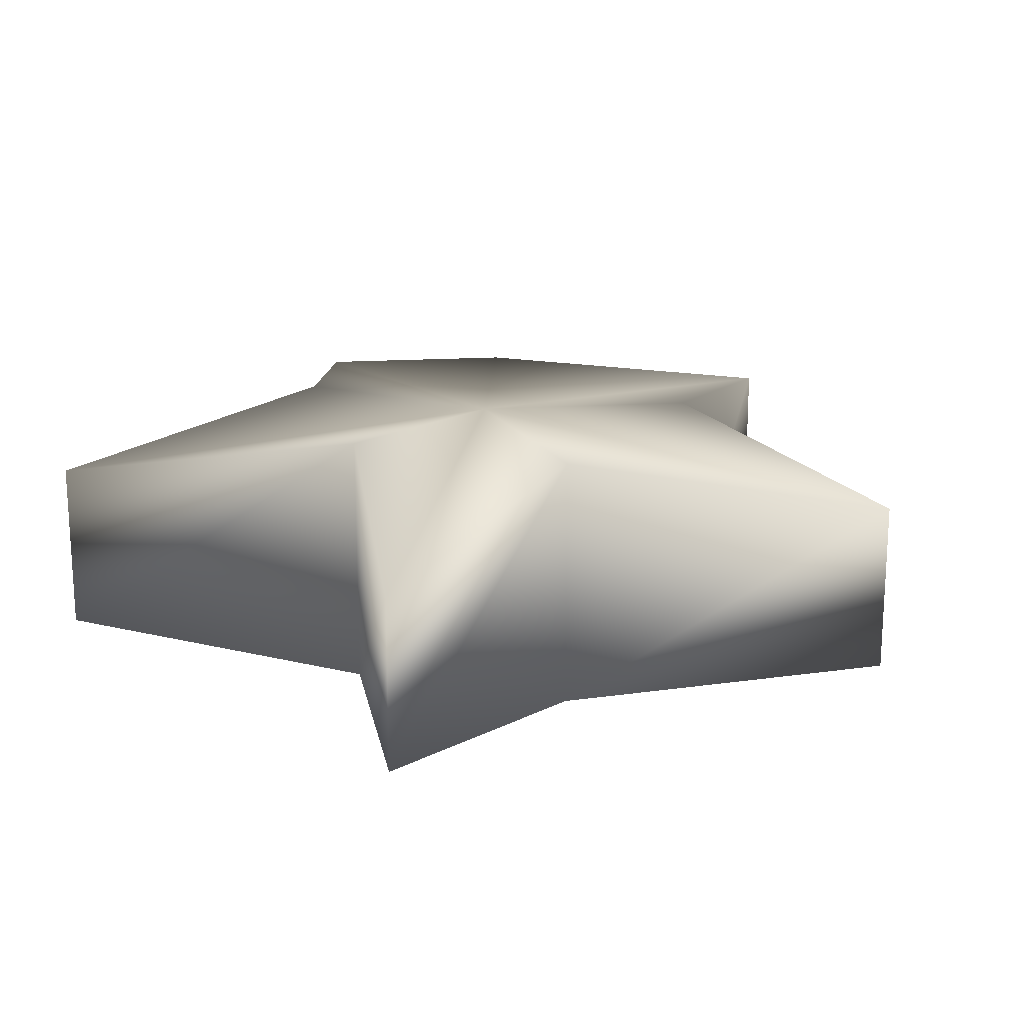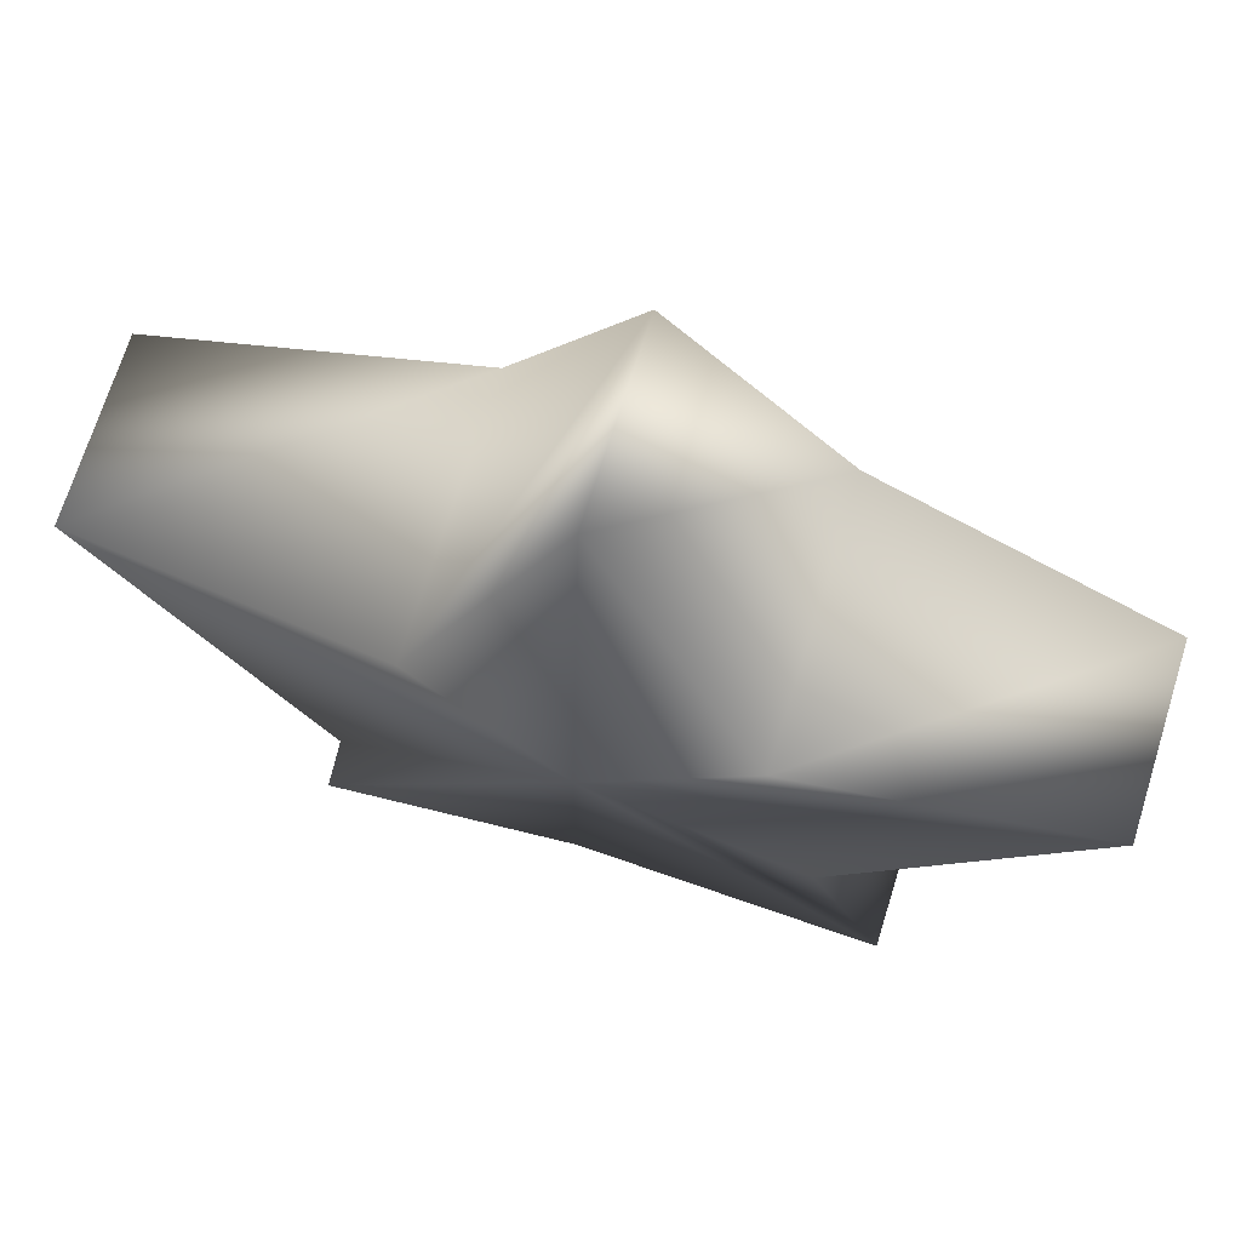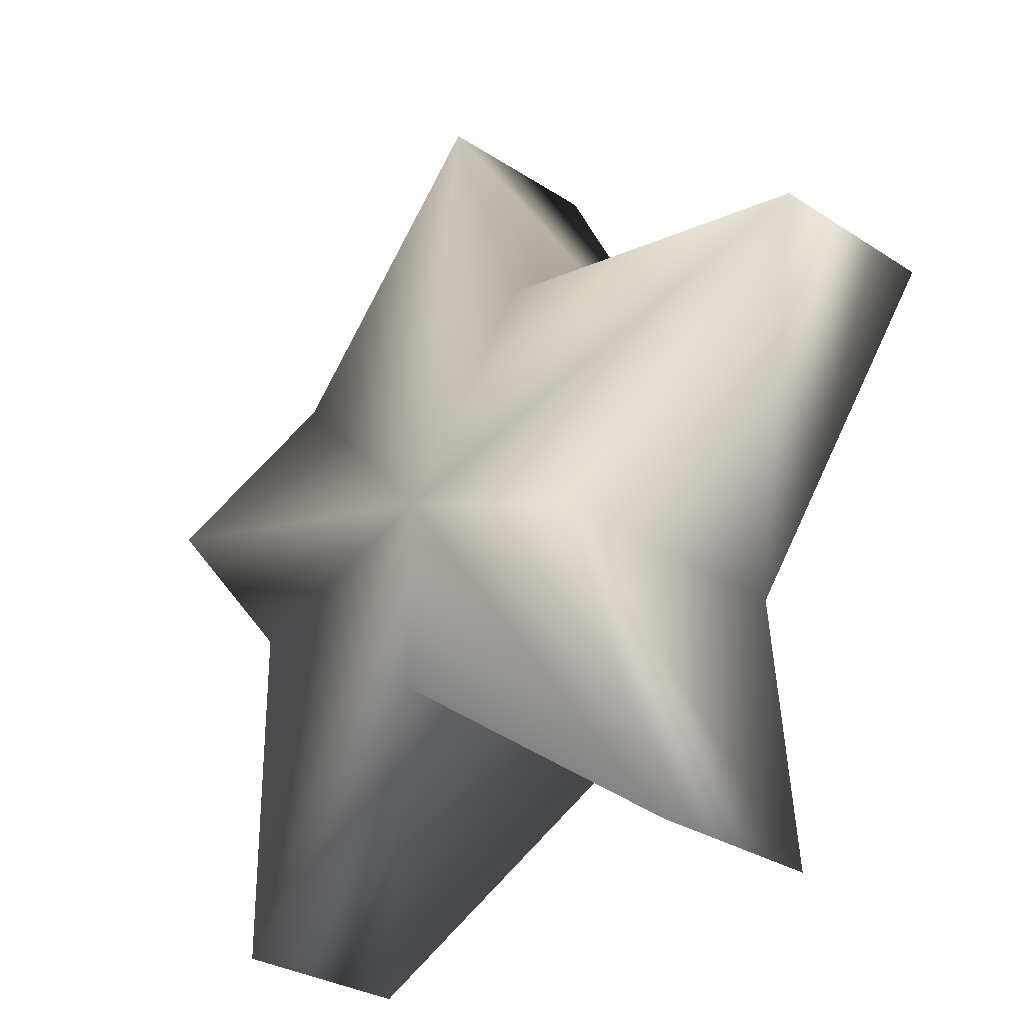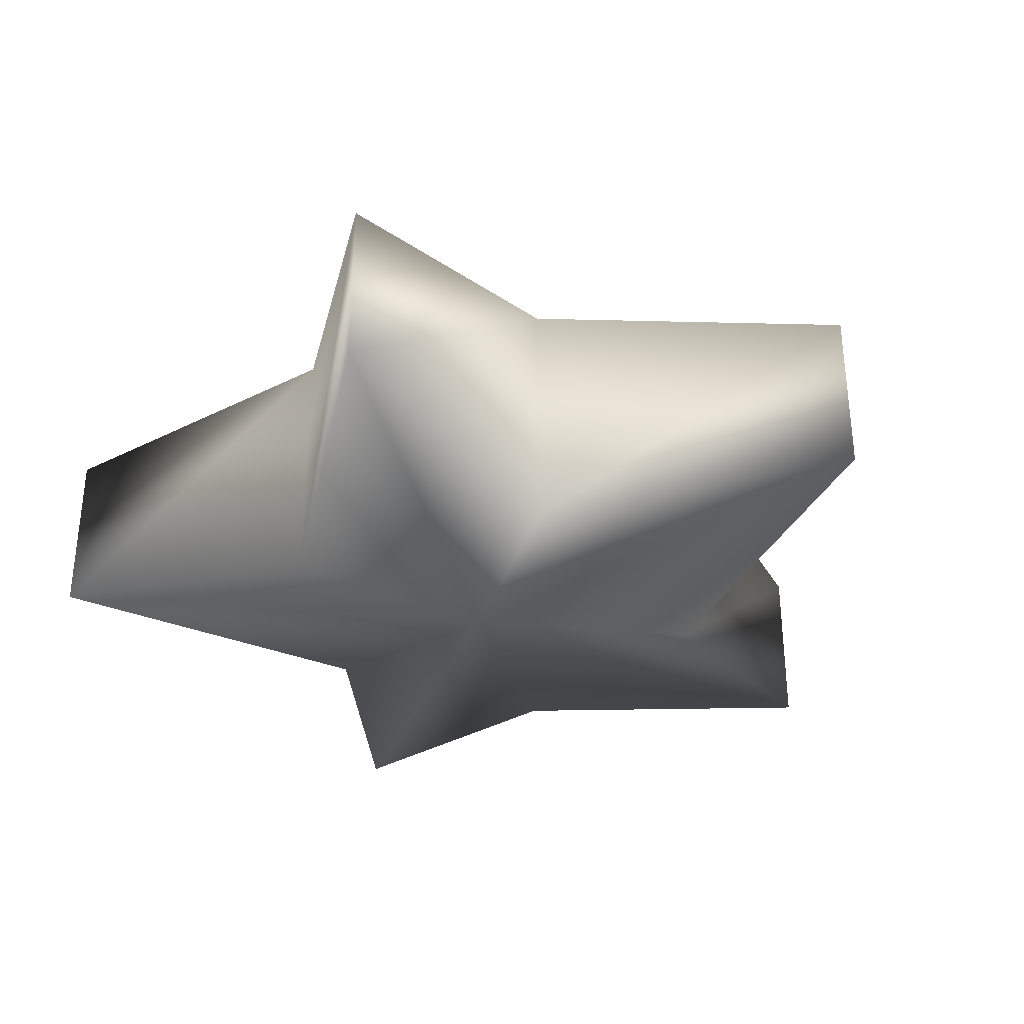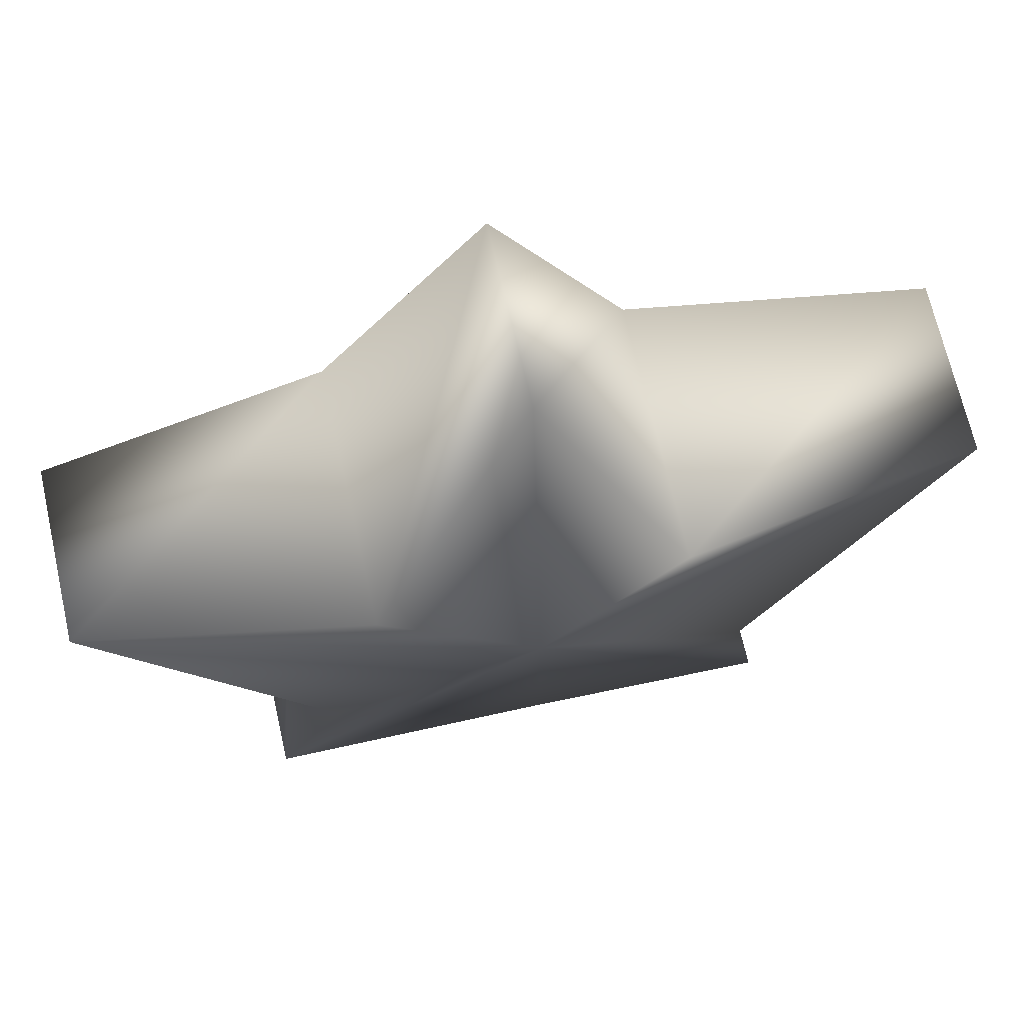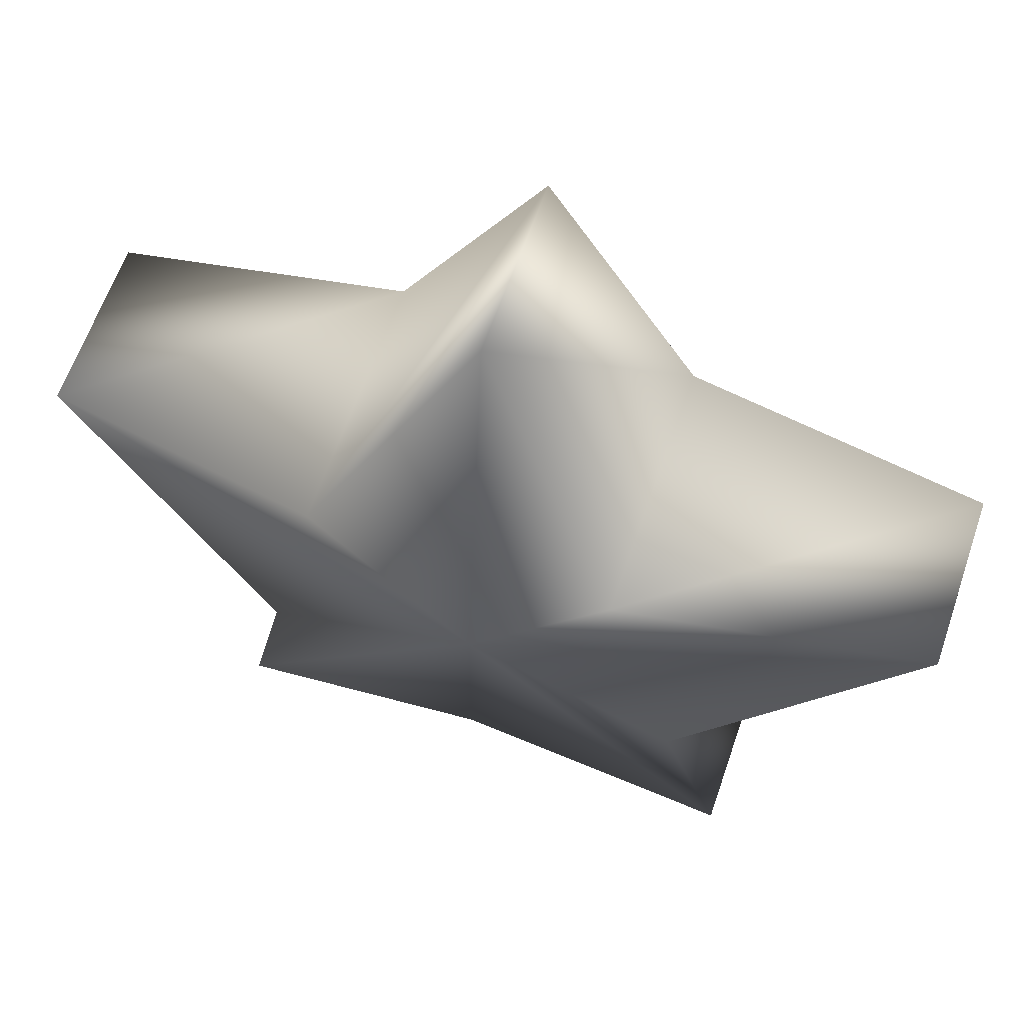
<metadata>
{"format":"obj","ext":"obj","renderer":"f3d","projection":"perspective","resolution":1024,"background":"white","views":[{"elev":18.3,"azim":-135.2,"up":"+Y"},{"elev":70.3,"azim":17.3,"up":"+Z"},{"elev":-29.7,"azim":-133.7,"up":"+Z"},{"elev":-33.4,"azim":-55.2,"up":"+Y"},{"elev":68.6,"azim":167.2,"up":"+Z"},{"elev":62.4,"azim":-161.1,"up":"+Z"}]}
</metadata>
<code>
v 25 12 9
v 12 15 -4
v 0 15 0
v 9 15 10
v 25 12 9
v 0 15 0
v 0 12 27
v 9 15 10
v 0 15 0
v -8 15 10
v 0 12 27
v 0 15 0
v -25 12 9
v -8 15 10
v 0 15 0
v -12 15 -5
v -25 12 9
v 0 15 0
v -15 12 -22
v -12 15 -5
v 0 15 0
v 0 15 -11
v -15 12 -22
v 0 15 0
v 16 12 -21
v 0 15 -11
v 0 15 0
v 12 15 -4
v 16 12 -21
v 0 15 0
v 25 2 9
v 12 0 -4
v 12 15 -4
v 25 12 9
v 25 2 9
v 12 15 -4
v 9 0 10
v 25 2 9
v 25 12 9
v 9 15 10
v 9 0 10
v 25 12 9
v 0 2 27
v 9 0 10
v 9 15 10
v 0 12 27
v 0 2 27
v 9 15 10
v -8 0 10
v 0 2 27
v 0 12 27
v -8 15 10
v -8 0 10
v 0 12 27
v -25 2 9
v -8 0 10
v -8 15 10
v -25 12 9
v -25 2 9
v -8 15 10
v -12 0 -5
v -25 2 9
v -25 12 9
v -12 15 -5
v -12 0 -5
v -25 12 9
v -15 2 -22
v -12 0 -5
v -12 15 -5
v -15 12 -22
v -15 2 -22
v -12 15 -5
v 0 0 -11
v -15 2 -22
v -15 12 -22
v 0 15 -11
v 0 0 -11
v -15 12 -22
v 16 2 -21
v 0 0 -11
v 0 15 -11
v 16 12 -21
v 16 2 -21
v 0 15 -11
v 12 0 -4
v 16 2 -21
v 16 12 -21
v 12 15 -4
v 12 0 -4
v 16 12 -21
v 25 2 9
v 0 0 0
v 12 0 -4
v 9 0 10
v 0 0 0
v 25 2 9
v 0 2 27
v 0 0 0
v 9 0 10
v -8 0 10
v 0 0 0
v 0 2 27
v -25 2 9
v 0 0 0
v -8 0 10
v -12 0 -5
v 0 0 0
v -25 2 9
v -15 2 -22
v 0 0 0
v -12 0 -5
v 0 0 -11
v 0 0 0
v -15 2 -22
v 16 2 -21
v 0 0 0
v 0 0 -11
v 12 0 -4
v 0 0 0
v 16 2 -21
f 1 2 3
f 4 5 6
f 7 8 9
f 10 11 12
f 13 14 15
f 16 17 18
f 19 20 21
f 22 23 24
f 25 26 27
f 28 29 30
f 31 32 33
f 34 35 36
f 37 38 39
f 40 41 42
f 43 44 45
f 46 47 48
f 49 50 51
f 52 53 54
f 55 56 57
f 58 59 60
f 61 62 63
f 64 65 66
f 67 68 69
f 70 71 72
f 73 74 75
f 76 77 78
f 79 80 81
f 82 83 84
f 85 86 87
f 88 89 90
f 91 92 93
f 94 95 96
f 97 98 99
f 100 101 102
f 103 104 105
f 106 107 108
f 109 110 111
f 112 113 114
f 115 116 117
f 118 119 120

</code>
